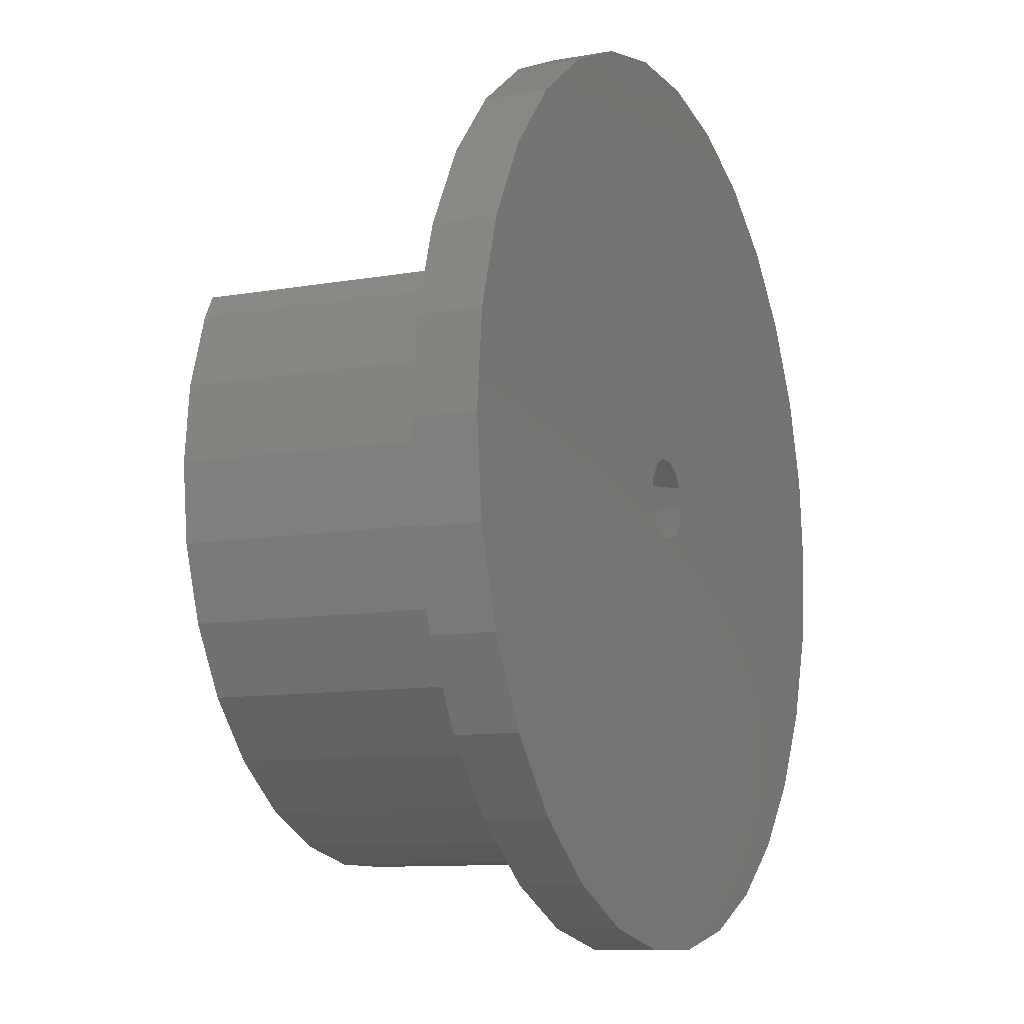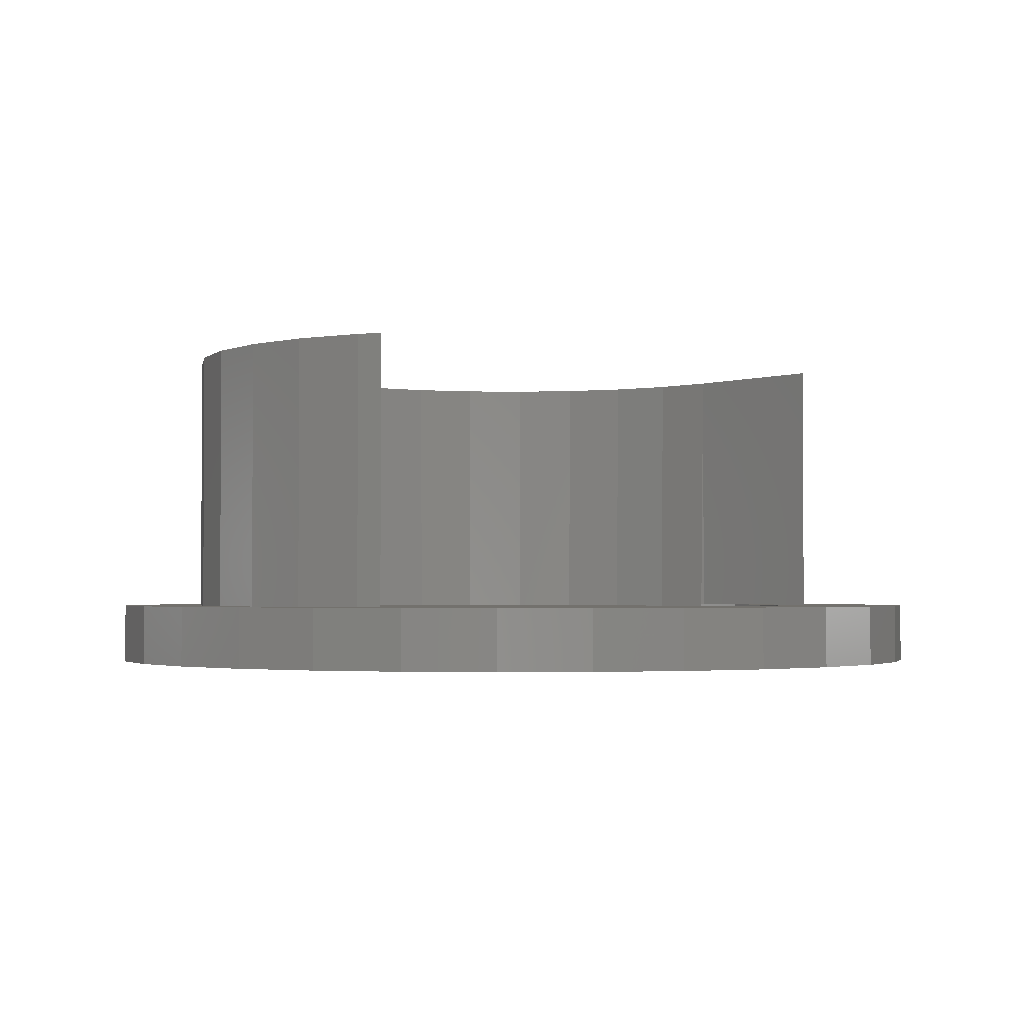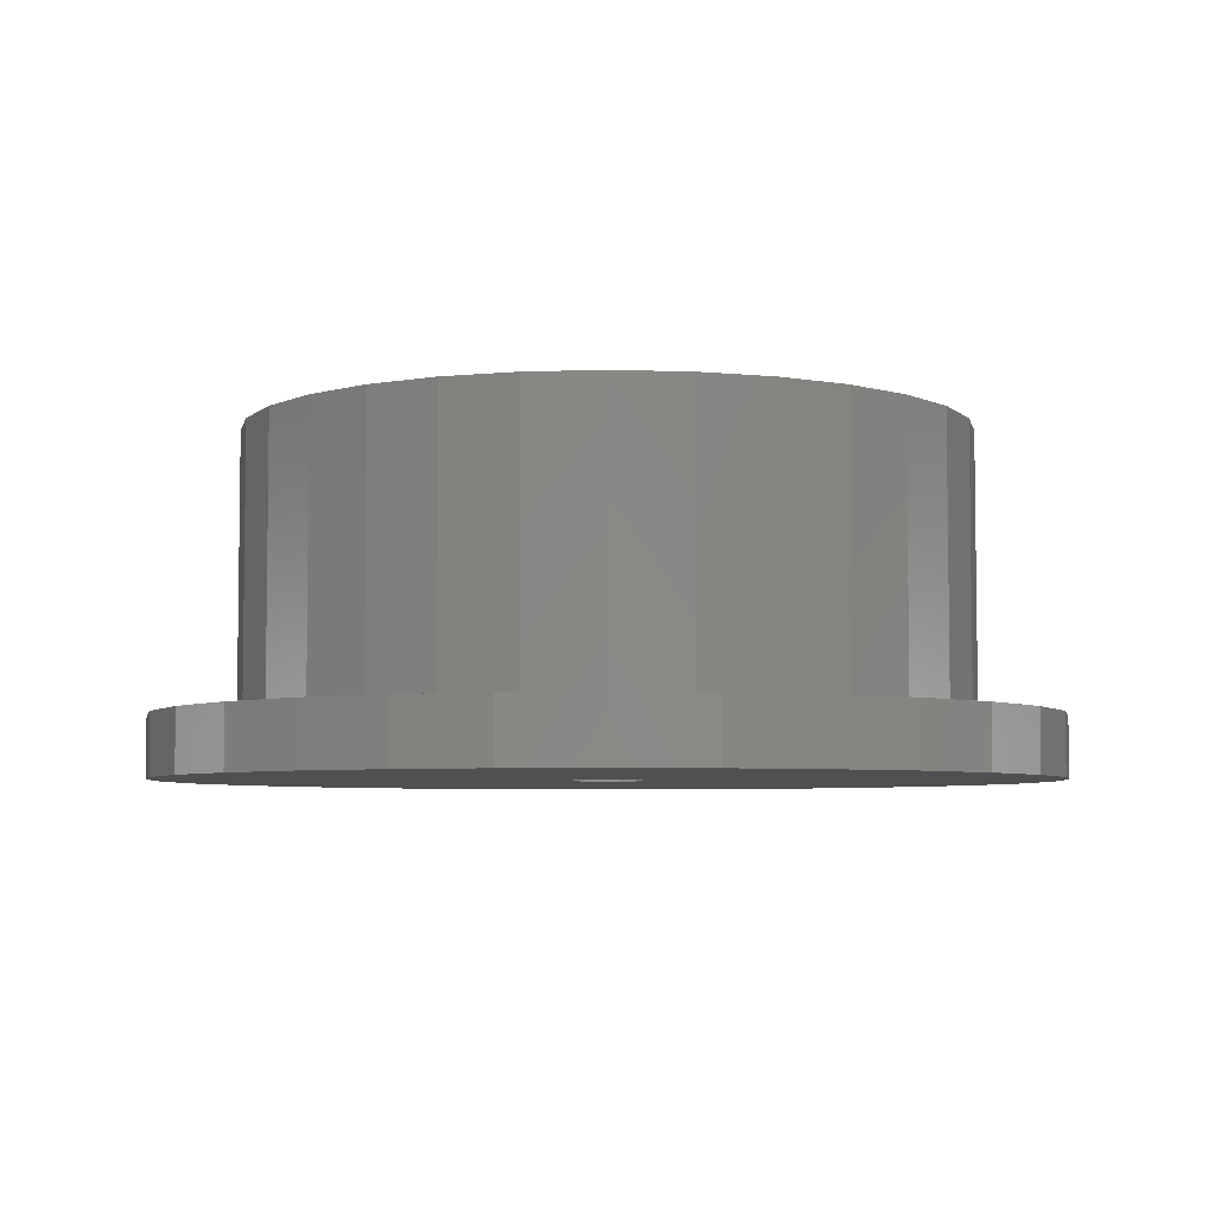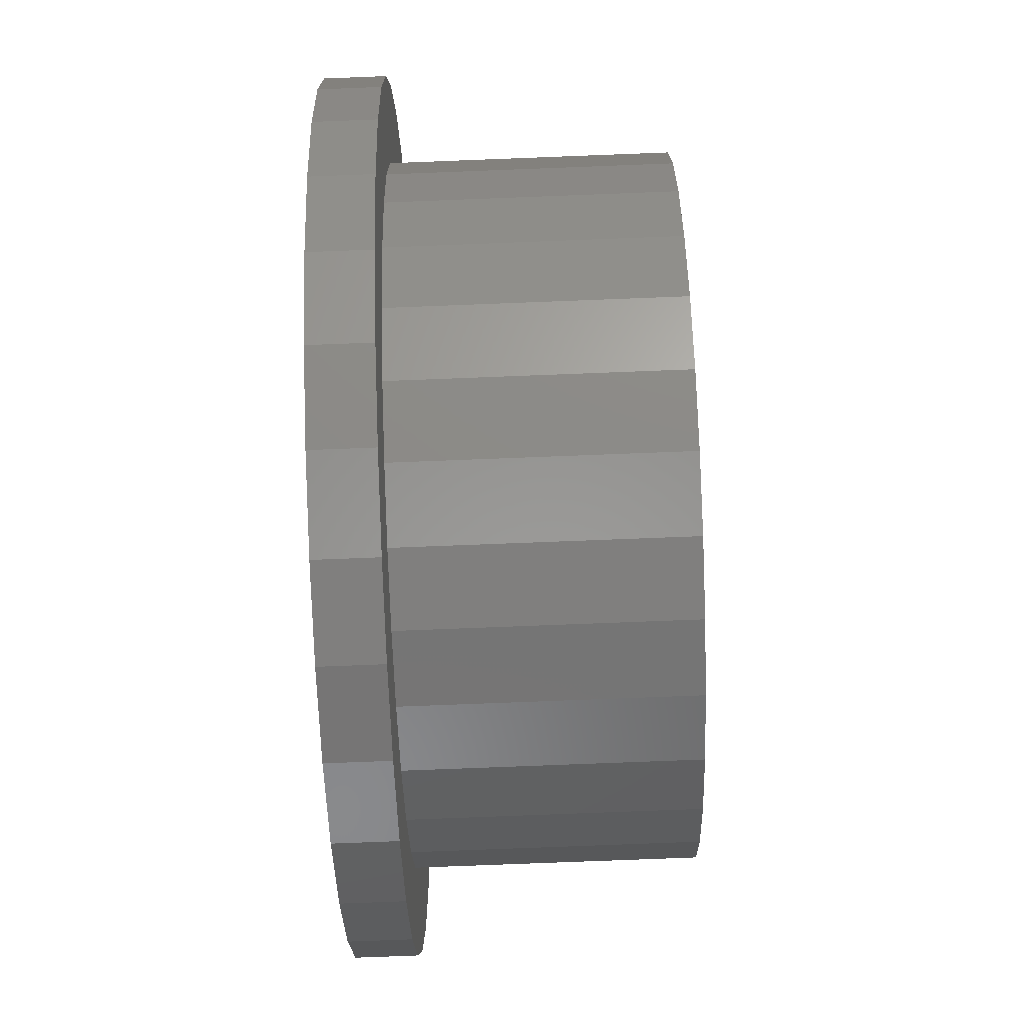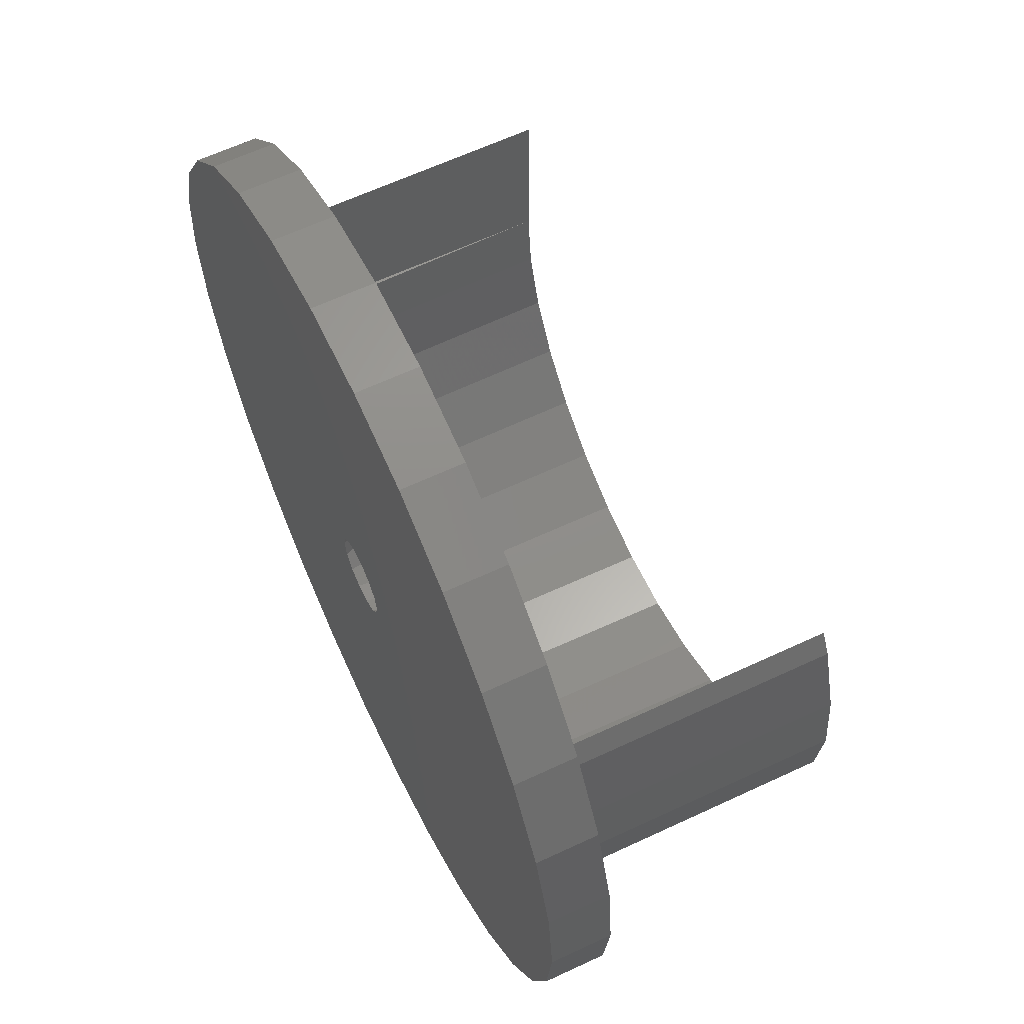
<metadata>
{"format":"stl","ext":"stl","renderer":"f3d","projection":"perspective","resolution":1024,"background":"white","views":[{"elev":-10.2,"azim":114.4,"up":"+Y"},{"elev":-2.1,"azim":139.9,"up":"+Z"},{"elev":-5.2,"azim":5.9,"up":"+Z"},{"elev":-79.6,"azim":-87.8,"up":"+Y"},{"elev":62.8,"azim":-115.4,"up":"+Y"}]}
</metadata>
<code>
# stl→obj: 252 verts, 508 faces
v -25.4 0 0
v -24.84 5.281 0
v -24.84 -5.281 0
v -23.2 10.33 0
v -20.55 14.93 0
v -17 18.88 0
v -12.7 22 0
v -7.849 24.16 0
v -2.655 25.26 0
v 2.655 25.26 0
v 7.849 24.16 0
v 12.7 22 0
v 17 18.88 0
v 20.55 14.93 0
v 23.2 10.33 0
v 2.101 0.9437 0
v 24.84 5.281 0
v 2.303 -0.06147 0
v 25.4 0 0
v 24.84 -5.281 0
v 23.2 -10.33 0
v 20.55 -14.93 0
v 17 -18.88 0
v 12.7 -22 0
v 7.849 -24.16 0
v 2.655 -25.26 0
v -2.655 -25.26 0
v -7.849 -24.16 0
v -12.7 -22 0
v -17 -18.88 0
v -20.55 -14.93 0
v -23.2 -10.33 0
v -2.048 1.054 0
v -1.444 1.811 0
v -2.303 0.06147 0
v -2.317 0 0
v 1.388 -1.839 0
v 0.5155 -2.259 0
v -2.101 -0.9437 0
v -2.087 -1.005 0
v -1.484 -1.762 0
v -1.444 -1.811 0
v -0.5723 -2.231 0
v -0.5155 -2.259 0
v 2.048 -1.054 0
v 1.444 -1.811 0
v 2.087 -1.005 0
v 2.317 0 0
v 2.087 1.005 0
v 1.484 1.762 0
v 1.444 1.811 0
v 0.5723 2.231 0
v 0.5155 2.259 0
v -0.5155 2.259 0
v -1.388 1.839 0
v -2.087 1.005 0
v -25.4 0 3.5
v -24.84 5.281 3.5
v -24.84 -5.281 3.5
v -23.2 -10.33 3.5
v -20.55 -14.93 3.5
v -17 -18.88 3.5
v -12.7 -22 3.5
v -7.849 -24.16 3.5
v -2.655 -25.26 3.5
v 2.655 -25.26 3.5
v 7.849 -24.16 3.5
v 12.7 -22 3.5
v 17 -18.88 3.5
v 20.55 -14.93 3.5
v 23.2 -10.33 3.5
v 24.84 -5.281 3.5
v 25.4 0 3.5
v 24.84 5.281 3.5
v 23.2 10.33 3.5
v 20.55 14.93 3.5
v 17 18.88 3.5
v 18 17.76 3.5
v 12.7 22 3.5
v 14.59 20.62 3.5
v 7.849 24.16 3.5
v 2.655 25.26 3.5
v -2.655 25.26 3.5
v -7.849 24.16 3.5
v -12.7 22 3.5
v -17 18.88 3.5
v -14.59 20.62 3.5
v -20.55 14.93 3.5
v -18 17.76 3.5
v -23.2 10.33 3.5
v -3.724 1.721 3.375
v -4.117 0 3.375
v -3.709 1.786 3.375
v -2.608 3.166 3.375
v -2.567 3.219 3.375
v -0.9762 3.984 3.375
v -0.916 4.013 3.375
v 0.916 4.013 3.375
v 2.507 3.248 3.375
v 2.567 3.219 3.375
v 3.667 1.838 3.375
v 3.709 1.786 3.375
v 4.102 0.06508 3.375
v 4.117 0 3.375
v 3.724 -1.721 3.375
v 3.709 -1.786 3.375
v 2.608 -3.166 3.375
v 2.567 -3.219 3.375
v 0.9762 -3.984 3.375
v 0.916 -4.013 3.375
v -0.916 -4.013 3.375
v -2.507 -3.248 3.375
v -2.567 -3.219 3.375
v -3.667 -1.838 3.375
v -3.709 -1.786 3.375
v -4.102 -0.06508 3.375
v -18.73 -8.338 3.5
v -20.05 -4.262 3.5
v -10.25 -17.75 3.5
v -13.72 -15.23 3.5
v -6.335 -19.5 3.5
v 2.143 -20.39 3.5
v -2.143 -20.39 3.5
v 6.335 -19.5 3.5
v 10.25 -17.75 3.5
v 13.72 -15.23 3.5
v 16.58 -12.05 3.5
v 18.73 -8.338 3.5
v 20.05 4.262 3.5
v 20.5 0 3.5
v 18.73 8.338 3.5
v 20.05 -4.262 3.5
v 18 9.598 3.5
v -20.05 4.262 3.5
v -18.73 8.338 3.5
v -16.58 -12.05 3.5
v -18 9.598 3.5
v -20.5 0 3.5
v -18 0 3.5
v -17.75 0 3.5
v -17.36 3.691 3.5
v -17.75 0.02901 3.5
v -17.36 3.719 3.5
v -16.22 7.22 3.5
v -16.2 7.246 3.5
v -14.36 10.43 3.5
v -14.34 10.46 3.5
v -11.88 13.19 3.5
v -11.85 13.21 3.5
v -8.876 15.37 3.5
v -8.849 15.39 3.5
v -5.486 16.88 3.5
v -1.856 17.65 3.5
v -5.457 16.89 3.5
v 1.856 17.65 3.5
v 1.884 17.65 3.5
v 5.486 16.88 3.5
v 8.876 15.37 3.5
v 5.512 16.87 3.5
v 8.9 15.36 3.5
v 11.88 13.19 3.5
v 11.9 13.17 3.5
v 14.36 10.43 3.5
v 16.22 7.22 3.5
v 14.38 10.41 3.5
v 17.36 3.691 3.5
v 16.23 7.193 3.5
v 17.75 0 3.5
v 17.37 3.662 3.5
v 18 0 3.5
v -17.36 -3.69 3.375
v -16.22 -7.22 3.375
v -14.36 -10.43 3.375
v -8.875 -15.37 3.375
v -11.88 -13.19 3.375
v -5.485 -16.88 3.375
v -1.855 -17.65 3.375
v 1.855 -17.65 3.375
v 5.485 -16.88 3.375
v 8.875 -15.37 3.375
v 11.88 -13.19 3.375
v 14.36 -10.43 3.375
v 16.22 -7.22 3.375
v 17.36 -3.69 3.375
v 8.875 15.37 3.375
v 11.88 13.19 3.375
v 5.485 16.88 3.375
v 1.855 17.65 3.375
v -1.855 17.65 3.375
v -5.485 16.88 3.375
v -8.875 15.37 3.375
v -11.88 13.19 3.375
v -14.36 10.43 3.375
v -16.22 7.22 3.375
v -17.36 3.69 3.375
v -17.75 0 3.375
v 16.22 7.22 3.375
v 14.36 10.43 3.375
v 17.36 3.69 3.375
v 17.75 0 3.375
v -18 9.598 19.38
v -18 0 19.38
v -18.73 8.338 19.38
v -20.05 4.262 19.38
v -20.5 0 19.38
v -20.05 -4.262 19.38
v -18.73 -8.338 19.38
v -16.58 -12.05 19.38
v -13.72 -15.23 19.38
v -10.25 -17.75 19.38
v -6.335 -19.5 19.38
v -2.143 -20.39 19.38
v 2.143 -20.39 19.38
v 6.335 -19.5 19.38
v 10.25 -17.75 19.38
v 13.72 -15.23 19.38
v 16.58 -12.05 19.38
v 18.73 -8.338 19.38
v 20.05 -4.262 19.38
v 20.5 0 19.38
v 20.05 4.262 19.38
v 18.73 8.338 19.38
v 18 9.598 19.38
v 18 0 19.38
v 17.61 -3.713 19.38
v -18 -0.02861 19.38
v -17.6 -3.769 19.38
v -17.6 -3.742 19.38
v 17.6 -3.742 19.38
v 16.45 -7.293 19.38
v 16.44 -7.32 19.38
v 14.58 -10.55 19.38
v 14.56 -10.58 19.38
v 12.06 -13.35 19.38
v 12.04 -13.38 19.38
v 9.022 -15.57 19.38
v 8.999 -15.59 19.38
v 5.588 -17.11 19.38
v 5.562 -17.12 19.38
v 1.909 -17.89 19.38
v 1.881 -17.9 19.38
v -1.881 -17.9 19.38
v -5.534 -17.12 19.38
v -5.562 -17.12 19.38
v -8.973 -15.6 19.38
v -8.999 -15.59 19.38
v -12.02 -13.39 19.38
v -12.04 -13.38 19.38
v -14.54 -10.6 19.38
v -14.56 -10.58 19.38
v -16.43 -7.345 19.38
v -16.44 -7.32 19.38
f 1 2 3
f 3 2 4
f 3 4 5
f 3 5 6
f 3 6 7
f 3 7 8
f 3 8 9
f 3 9 10
f 3 10 11
f 3 11 12
f 3 12 13
f 3 13 14
f 3 14 15
f 16 15 17
f 18 17 19
f 3 19 20
f 3 20 21
f 3 21 22
f 3 22 23
f 3 23 24
f 3 24 25
f 3 25 26
f 3 26 27
f 3 27 28
f 3 28 29
f 3 29 30
f 3 30 31
f 3 31 32
f 33 3 34
f 3 35 36
f 37 19 38
f 3 39 40
f 3 40 41
f 3 41 42
f 3 42 43
f 3 43 44
f 3 44 38
f 3 38 19
f 45 19 46
f 37 46 19
f 18 19 47
f 45 47 19
f 48 17 18
f 16 17 48
f 49 15 16
f 50 15 49
f 51 15 50
f 39 3 36
f 52 15 51
f 53 15 52
f 54 15 53
f 3 15 54
f 3 54 55
f 3 55 34
f 3 33 56
f 35 3 56
f 1 57 2
f 2 57 58
f 1 3 57
f 57 3 59
f 3 32 59
f 59 32 60
f 32 31 60
f 60 31 61
f 31 30 61
f 61 30 62
f 62 30 29
f 63 62 29
f 63 29 28
f 64 63 28
f 64 28 27
f 65 64 27
f 65 27 26
f 66 65 26
f 66 26 25
f 67 66 25
f 67 25 24
f 68 67 24
f 68 24 23
f 69 68 23
f 69 23 22
f 70 69 22
f 70 22 21
f 71 70 21
f 71 21 20
f 72 71 20
f 72 20 19
f 73 72 19
f 19 17 74
f 73 19 74
f 17 15 75
f 74 17 75
f 15 14 76
f 75 15 76
f 14 13 77
f 76 14 78
f 78 14 77
f 12 79 13
f 13 79 80
f 13 80 77
f 11 81 12
f 12 81 79
f 10 82 11
f 11 82 81
f 9 83 10
f 10 83 82
f 8 84 9
f 9 84 83
f 7 85 8
f 8 85 84
f 6 86 7
f 7 86 87
f 7 87 85
f 5 88 6
f 6 88 89
f 6 89 86
f 4 90 5
f 5 90 88
f 2 58 4
f 4 58 90
f 36 35 91
f 92 36 91
f 35 56 93
f 91 35 93
f 56 33 94
f 93 56 94
f 33 34 95
f 94 33 95
f 34 55 96
f 95 34 96
f 54 97 96
f 55 54 96
f 54 53 98
f 97 54 98
f 52 99 98
f 53 52 98
f 51 100 99
f 52 51 99
f 101 100 50
f 50 100 51
f 102 101 49
f 49 101 50
f 103 102 16
f 16 102 49
f 104 103 48
f 48 103 16
f 104 48 105
f 105 48 18
f 105 18 106
f 106 18 47
f 106 47 107
f 107 47 45
f 107 45 108
f 108 45 46
f 46 37 108
f 108 37 109
f 109 37 110
f 110 37 38
f 38 44 110
f 110 44 111
f 44 43 111
f 111 43 112
f 43 42 112
f 112 42 113
f 113 42 41
f 114 113 41
f 114 41 40
f 115 114 40
f 115 40 39
f 116 115 39
f 116 39 36
f 92 116 36
f 58 57 59
f 61 58 60
f 60 58 59
f 62 58 61
f 63 58 62
f 117 58 63
f 117 118 58
f 119 120 64
f 121 119 65
f 122 123 66
f 124 122 67
f 125 124 68
f 126 125 69
f 127 126 70
f 128 127 71
f 129 130 73
f 131 129 74
f 130 132 72
f 75 133 74
f 133 131 74
f 74 129 73
f 73 130 72
f 72 132 71
f 132 128 71
f 71 127 70
f 70 126 69
f 69 125 68
f 134 135 58
f 68 124 67
f 67 122 66
f 66 123 65
f 123 121 65
f 65 119 64
f 64 120 63
f 120 136 63
f 136 117 63
f 137 58 135
f 89 58 137
f 88 58 89
f 90 58 88
f 78 75 76
f 78 133 75
f 118 138 58
f 138 134 58
f 137 139 140
f 141 137 142
f 142 137 140
f 143 137 141
f 144 137 143
f 145 137 144
f 146 137 145
f 147 137 146
f 148 137 147
f 149 137 148
f 150 137 149
f 87 137 150
f 87 150 151
f 87 151 152
f 153 152 154
f 87 152 153
f 78 153 155
f 78 155 156
f 78 156 157
f 158 157 159
f 78 157 158
f 133 158 160
f 133 160 161
f 133 161 162
f 133 162 163
f 164 163 165
f 133 163 164
f 166 164 167
f 133 164 166
f 168 166 169
f 170 166 168
f 133 166 170
f 78 158 133
f 77 153 78
f 80 153 77
f 87 153 80
f 86 137 87
f 89 137 86
f 85 87 80
f 81 85 79
f 79 85 80
f 82 85 81
f 83 85 82
f 84 85 83
f 171 172 173
f 174 171 175
f 175 171 173
f 176 171 174
f 177 171 176
f 178 171 177
f 179 171 178
f 180 171 179
f 181 171 180
f 182 171 181
f 183 171 182
f 111 171 183
f 108 109 184
f 93 94 171
f 185 171 186
f 187 171 185
f 188 171 187
f 189 171 188
f 190 171 189
f 191 171 190
f 192 171 191
f 193 171 192
f 194 171 193
f 195 171 194
f 196 171 195
f 98 99 197
f 100 101 197
f 93 171 91
f 97 98 198
f 95 171 94
f 186 171 95
f 98 197 198
f 186 97 198
f 186 96 97
f 102 103 199
f 95 96 186
f 99 100 197
f 197 101 199
f 101 102 199
f 199 103 200
f 103 104 200
f 200 105 184
f 113 114 171
f 105 106 184
f 106 107 184
f 107 108 184
f 184 109 183
f 109 110 183
f 110 111 183
f 113 171 112
f 115 116 171
f 115 171 114
f 104 105 200
f 92 171 116
f 92 91 171
f 111 112 171
f 137 201 202
f 139 137 202
f 135 203 137
f 137 203 201
f 134 204 135
f 135 204 203
f 138 205 134
f 134 205 204
f 138 118 205
f 205 118 206
f 118 117 206
f 206 117 207
f 117 136 207
f 207 136 208
f 136 120 208
f 208 120 209
f 209 120 119
f 210 209 119
f 210 119 121
f 211 210 121
f 211 121 123
f 212 211 123
f 212 123 122
f 213 212 122
f 213 122 124
f 214 213 124
f 214 124 125
f 215 214 125
f 215 125 126
f 216 215 126
f 216 126 127
f 217 216 127
f 217 127 128
f 218 217 128
f 218 128 132
f 219 218 132
f 219 132 130
f 220 219 130
f 130 129 221
f 220 130 221
f 129 131 222
f 221 129 222
f 131 133 223
f 222 131 223
f 223 133 224
f 224 133 170
f 224 170 224
f 224 170 168
f 200 225 168
f 168 225 224
f 168 169 200
f 200 169 199
f 169 166 199
f 166 167 199
f 199 167 197
f 167 164 197
f 164 165 197
f 197 165 198
f 165 163 198
f 163 162 198
f 198 162 186
f 162 161 186
f 186 161 160
f 185 186 160
f 160 158 185
f 185 158 159
f 187 185 159
f 159 157 187
f 187 157 156
f 188 187 156
f 156 155 188
f 189 188 155
f 153 189 155
f 189 153 154
f 190 189 154
f 190 154 152
f 190 152 151
f 191 190 151
f 191 151 150
f 191 150 149
f 192 191 149
f 192 149 148
f 192 148 147
f 193 192 147
f 193 147 146
f 193 146 145
f 194 193 145
f 194 145 144
f 194 144 143
f 195 194 143
f 195 143 141
f 195 141 142
f 196 195 142
f 196 142 140
f 226 171 196
f 202 226 140
f 140 226 196
f 202 140 202
f 202 140 139
f 227 172 171
f 228 227 171
f 228 171 226
f 225 200 229
f 229 200 184
f 229 184 230
f 230 184 231
f 231 184 183
f 231 183 232
f 232 183 233
f 233 183 182
f 233 182 234
f 234 182 235
f 235 182 181
f 235 181 236
f 236 181 237
f 237 181 180
f 237 180 238
f 238 180 239
f 239 180 179
f 239 179 240
f 240 179 241
f 241 179 178
f 178 177 241
f 241 177 242
f 242 177 243
f 177 176 243
f 243 176 244
f 244 176 245
f 176 174 245
f 245 174 246
f 246 174 247
f 174 175 247
f 247 175 248
f 248 175 249
f 249 175 173
f 250 249 173
f 250 173 251
f 251 173 172
f 252 251 172
f 252 172 227
f 204 205 206
f 208 204 207
f 207 204 206
f 228 204 208
f 250 251 209
f 248 249 210
f 244 245 211
f 242 243 212
f 241 242 213
f 239 240 214
f 237 238 215
f 235 236 216
f 233 234 217
f 231 232 218
f 229 230 219
f 220 224 219
f 224 224 219
f 224 225 219
f 225 229 219
f 219 230 218
f 230 231 218
f 218 232 217
f 232 233 217
f 217 234 216
f 234 235 216
f 216 236 215
f 236 237 215
f 215 238 214
f 238 239 214
f 214 240 213
f 240 241 213
f 213 242 212
f 212 243 211
f 243 244 211
f 211 245 210
f 245 246 210
f 246 247 210
f 247 248 210
f 210 249 209
f 249 250 209
f 209 251 208
f 251 252 208
f 252 227 208
f 227 228 208
f 202 204 226
f 202 202 226
f 203 204 201
f 223 221 222
f 223 220 221
f 223 224 220
f 228 226 204
f 202 201 204

</code>
